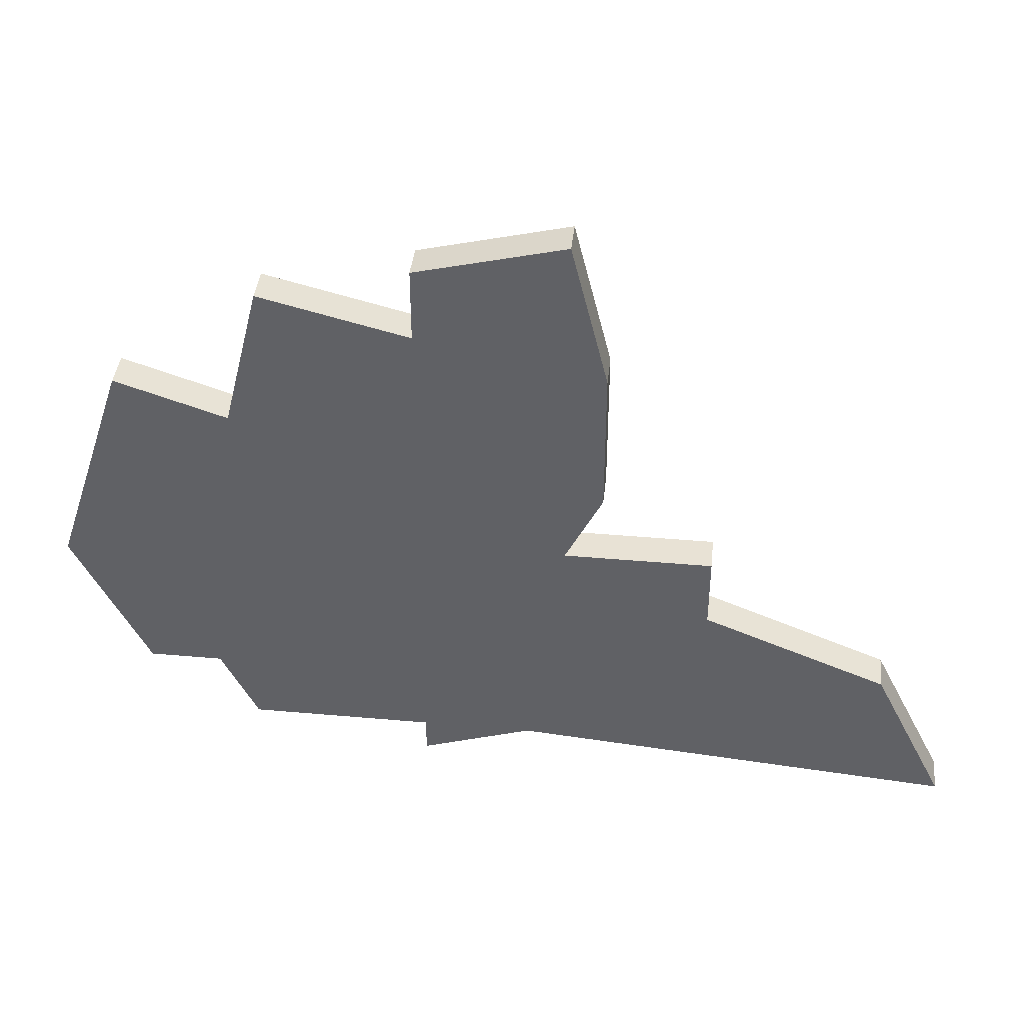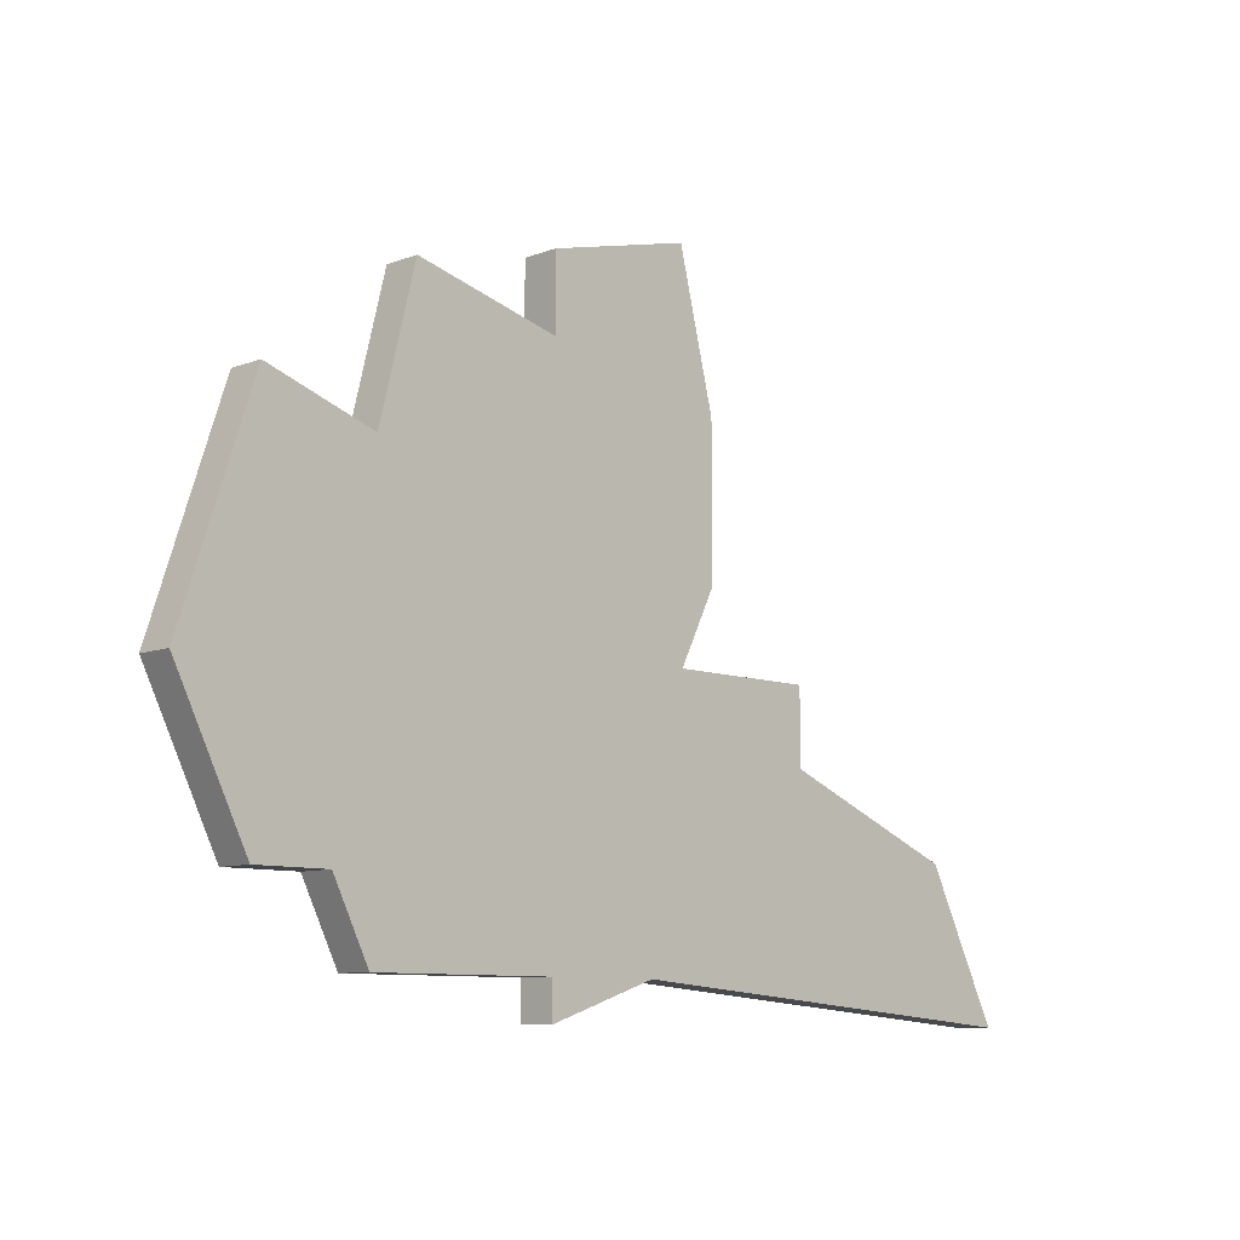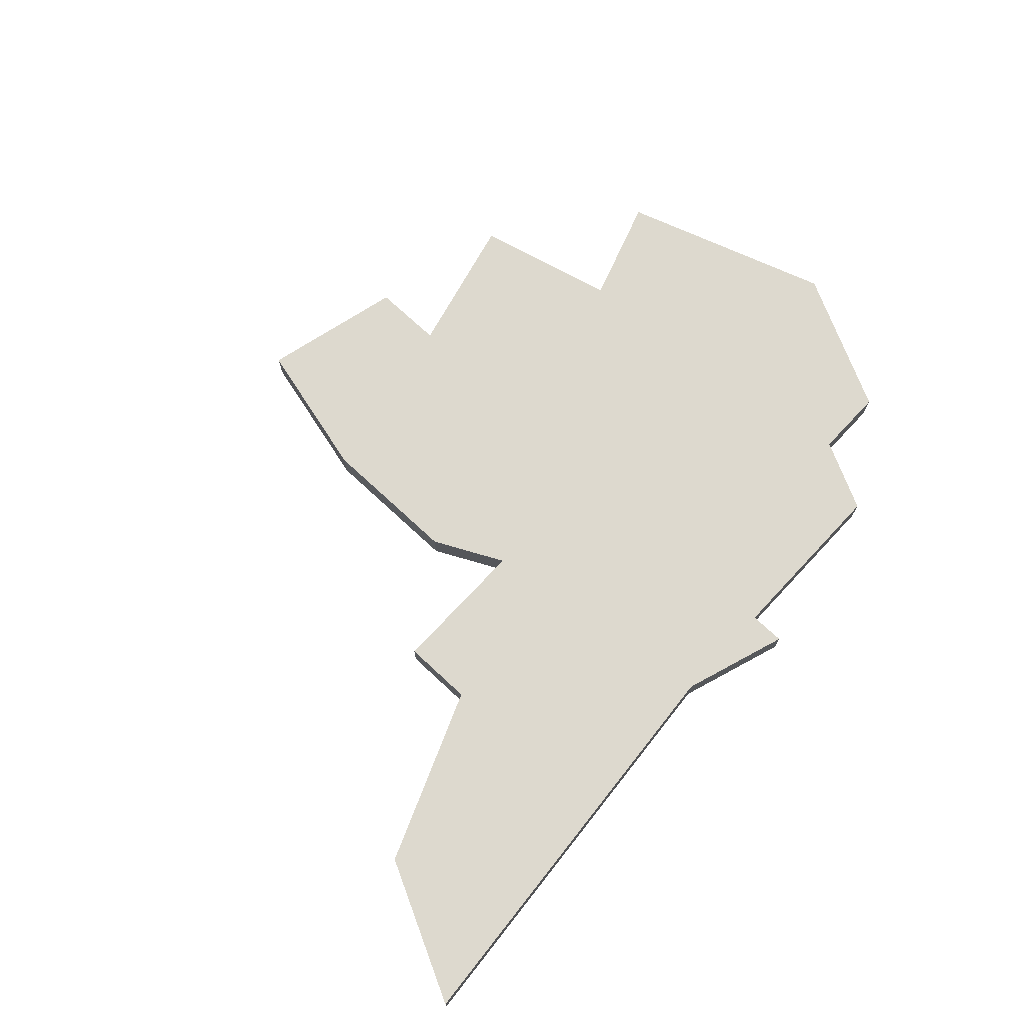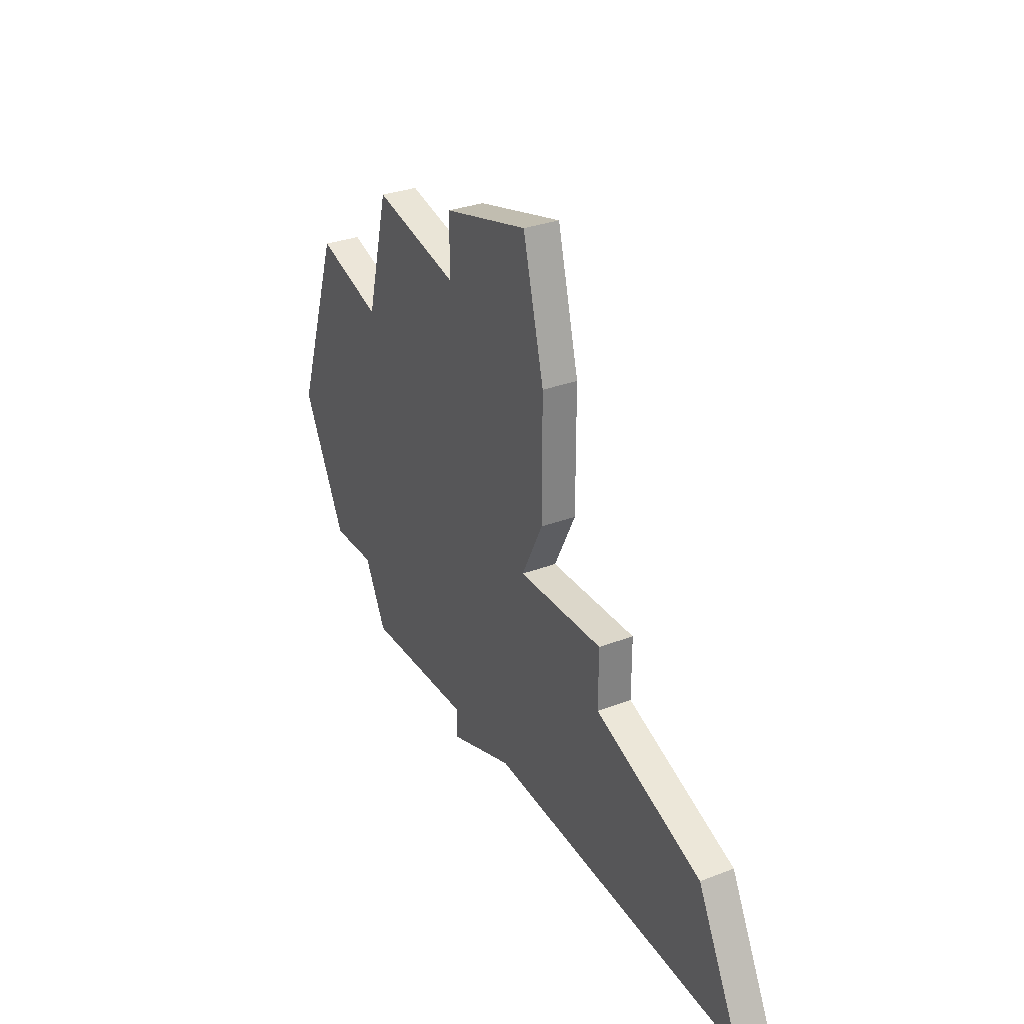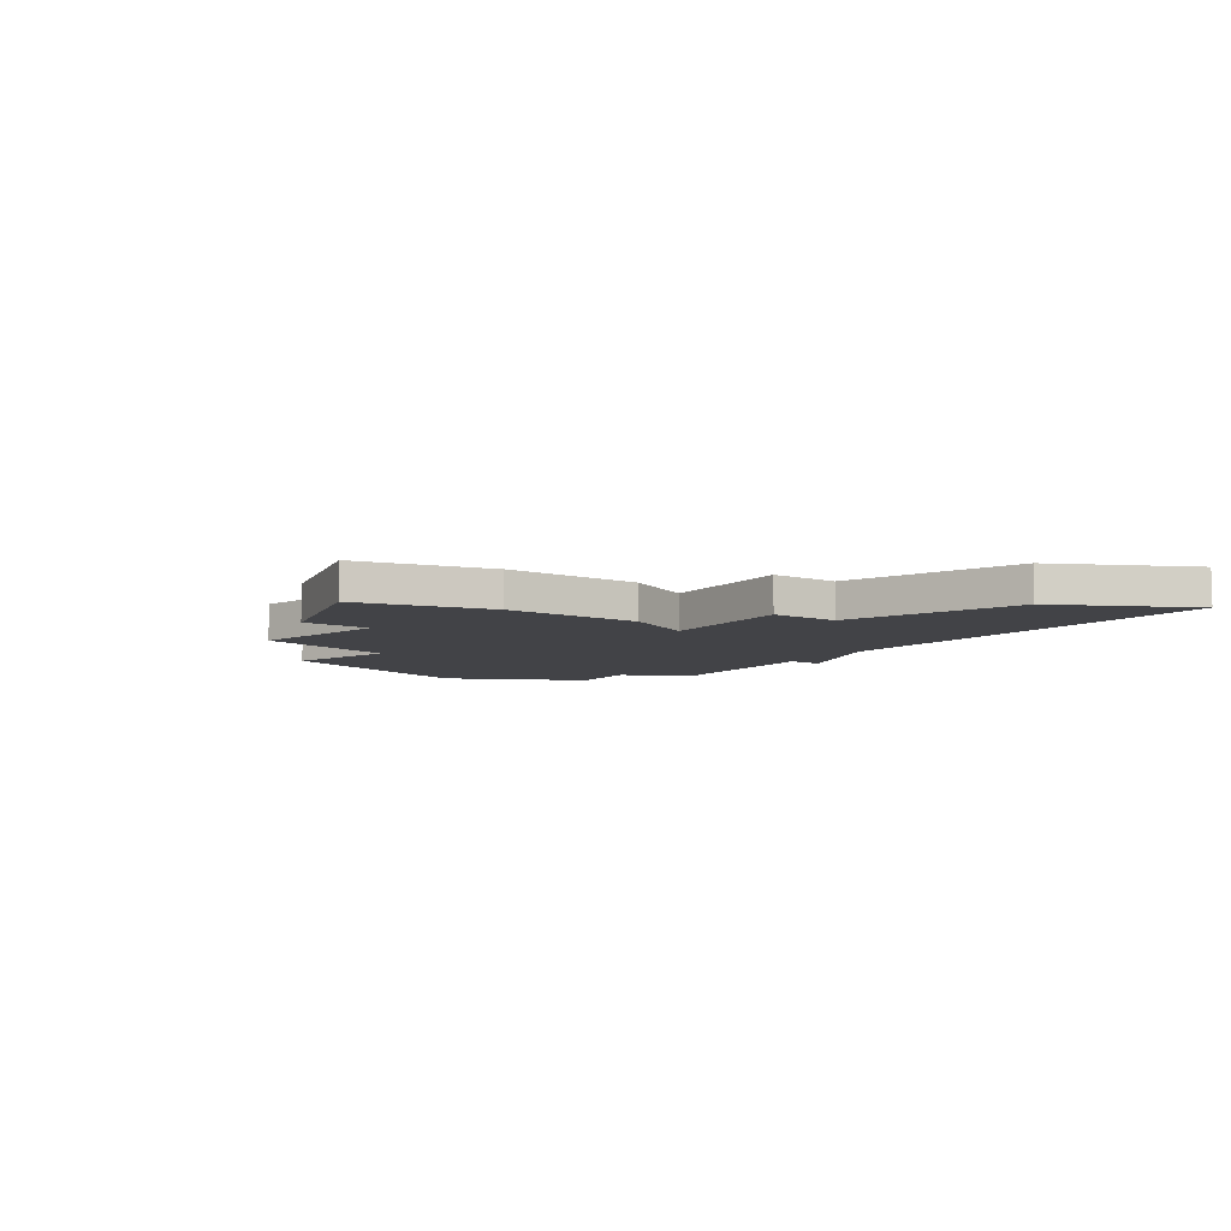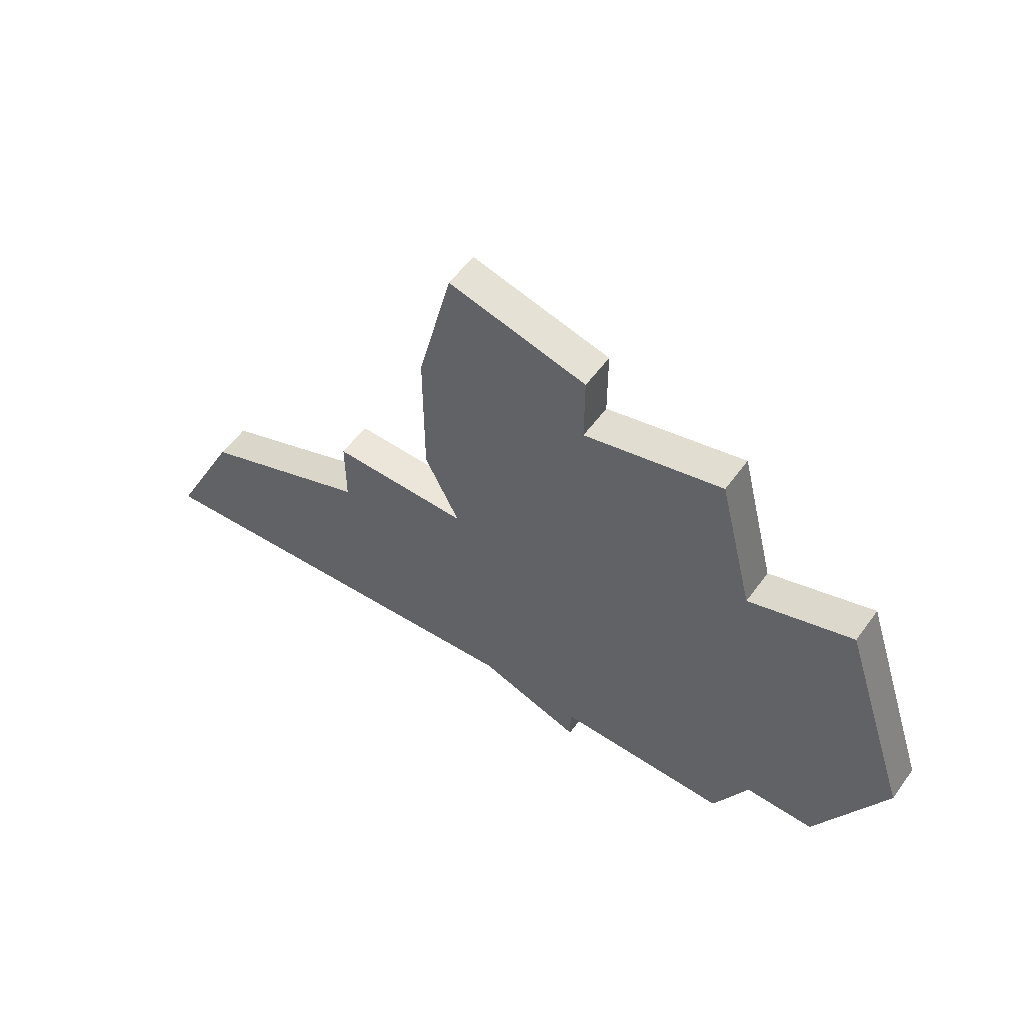
<metadata>
{"format":"obj","ext":"obj","renderer":"f3d","projection":"perspective","resolution":1024,"background":"white","views":[{"elev":40.7,"azim":-173.8,"up":"+Y"},{"elev":-9.1,"azim":135.3,"up":"+Y"},{"elev":71.8,"azim":-47.0,"up":"+Z"},{"elev":30.6,"azim":-118.9,"up":"+Y"},{"elev":-7.5,"azim":-124.3,"up":"+Z"},{"elev":55.4,"azim":35.4,"up":"+Y"}]}
</metadata>
<code>
v 3014 -572 0
v 3014 -572 1
v 3014 -583 0
v 3014 -583 1
v 3005 -566 0
v 3005 -566 1
v 3005 -576 0
v 3005 -576 1
v 3013 -568 0
v 3013 -568 1
v 2996 -580 0
v 2996 -580 1
v 3004 -570 0
v 3004 -570 1
v 3004 -574 0
v 3004 -574 1
v 3019 -577 0
v 3019 -577 1
v 2994 -584 0
v 2994 -584 1
v 3001 -576 0
v 3001 -576 1
v 3001 -578 0
v 3001 -578 1
v 3009 -583 0
v 3009 -583 1
v 3009 -567 0
v 3009 -567 1
v 3009 -584 0
v 3009 -584 1
v 3009 -569 0
v 3009 -569 1
v 3017 -571 0
v 3017 -571 1
v 3017 -581 0
v 3017 -581 1
v 3015 -581 0
v 3015 -581 1
v 3006 -583 0
v 3006 -583 1
f 39 19 11
f 39 23 7
f 11 23 39
f 39 7 25
f 31 13 5
f 13 31 15
f 31 7 15
f 7 23 21
f 29 39 25
f 37 3 25
f 17 35 37
f 7 1 37
f 17 37 1
f 5 27 31
f 31 9 1
f 17 1 33
f 31 1 7
f 37 25 7
f 12 20 40
f 8 24 40
f 40 24 12
f 26 8 40
f 6 14 32
f 16 32 14
f 16 8 32
f 22 24 8
f 26 40 30
f 26 4 38
f 38 36 18
f 38 2 8
f 2 38 18
f 32 28 6
f 2 10 32
f 34 2 18
f 8 2 32
f 8 26 38
f 16 14 15
f 15 14 13
f 8 16 7
f 7 16 15
f 22 8 21
f 21 8 7
f 24 22 23
f 23 22 21
f 12 24 11
f 11 24 23
f 20 12 19
f 19 12 11
f 40 20 39
f 39 20 19
f 30 40 29
f 29 40 39
f 26 30 25
f 25 30 29
f 4 26 3
f 3 26 25
f 38 4 37
f 37 4 3
f 36 38 35
f 35 38 37
f 18 36 17
f 17 36 35
f 34 18 33
f 33 18 17
f 2 34 1
f 1 34 33
f 10 2 9
f 9 2 1
f 32 10 31
f 31 10 9
f 28 32 27
f 27 32 31
f 14 6 13
f 13 6 5
f 6 28 5
f 5 28 27

</code>
